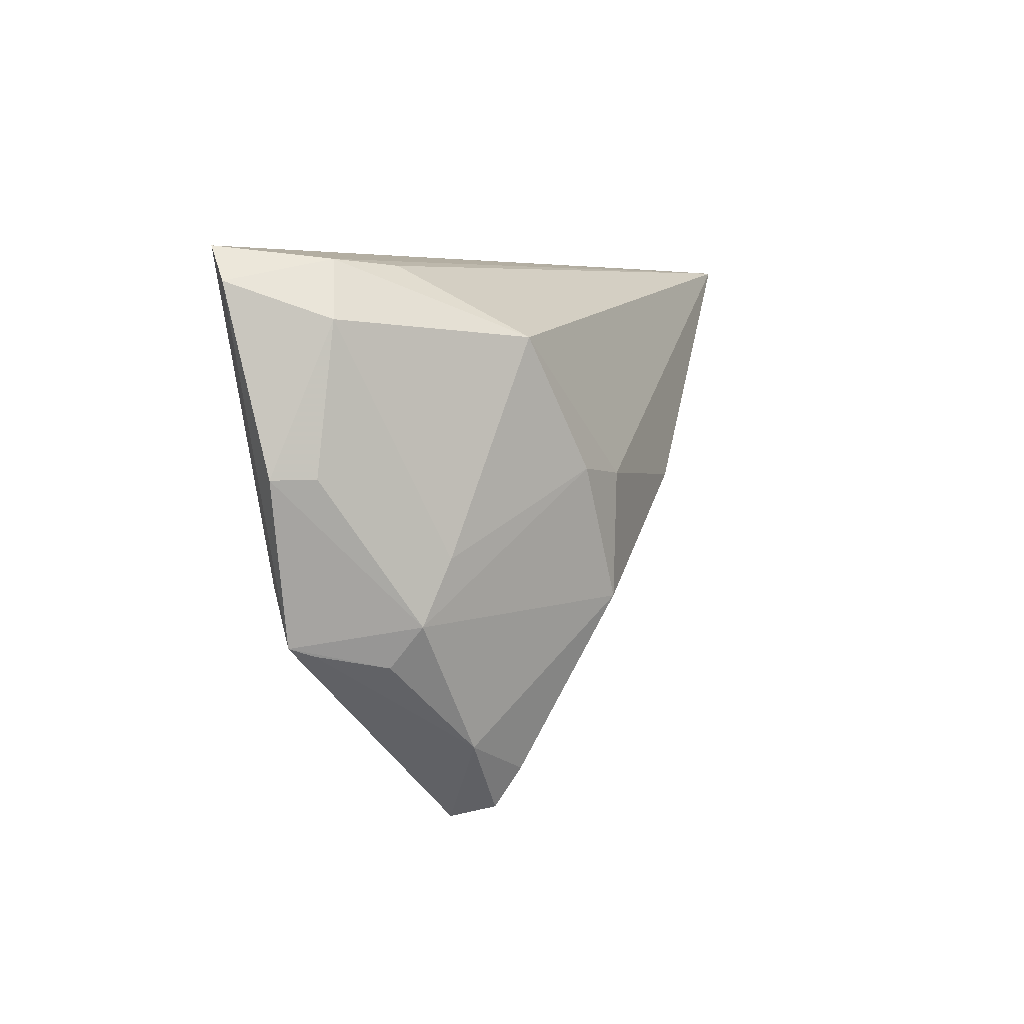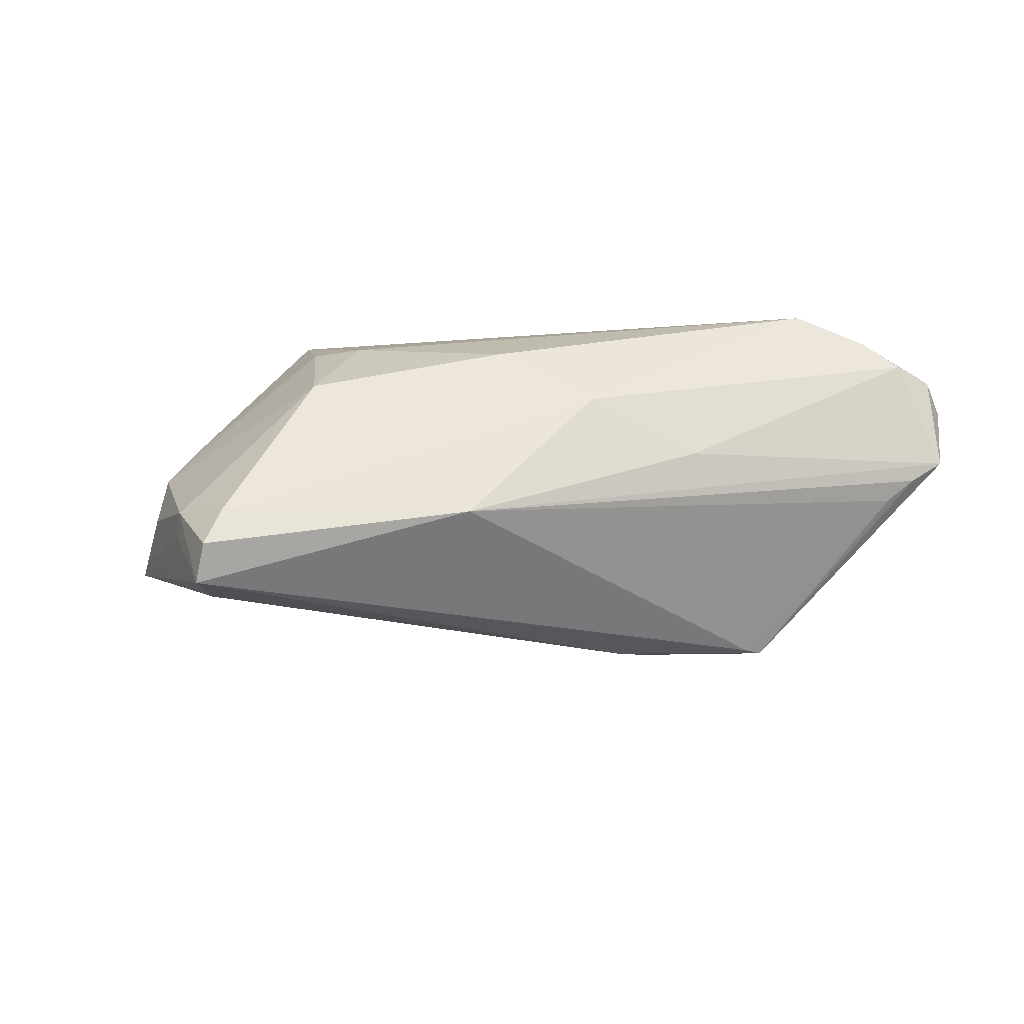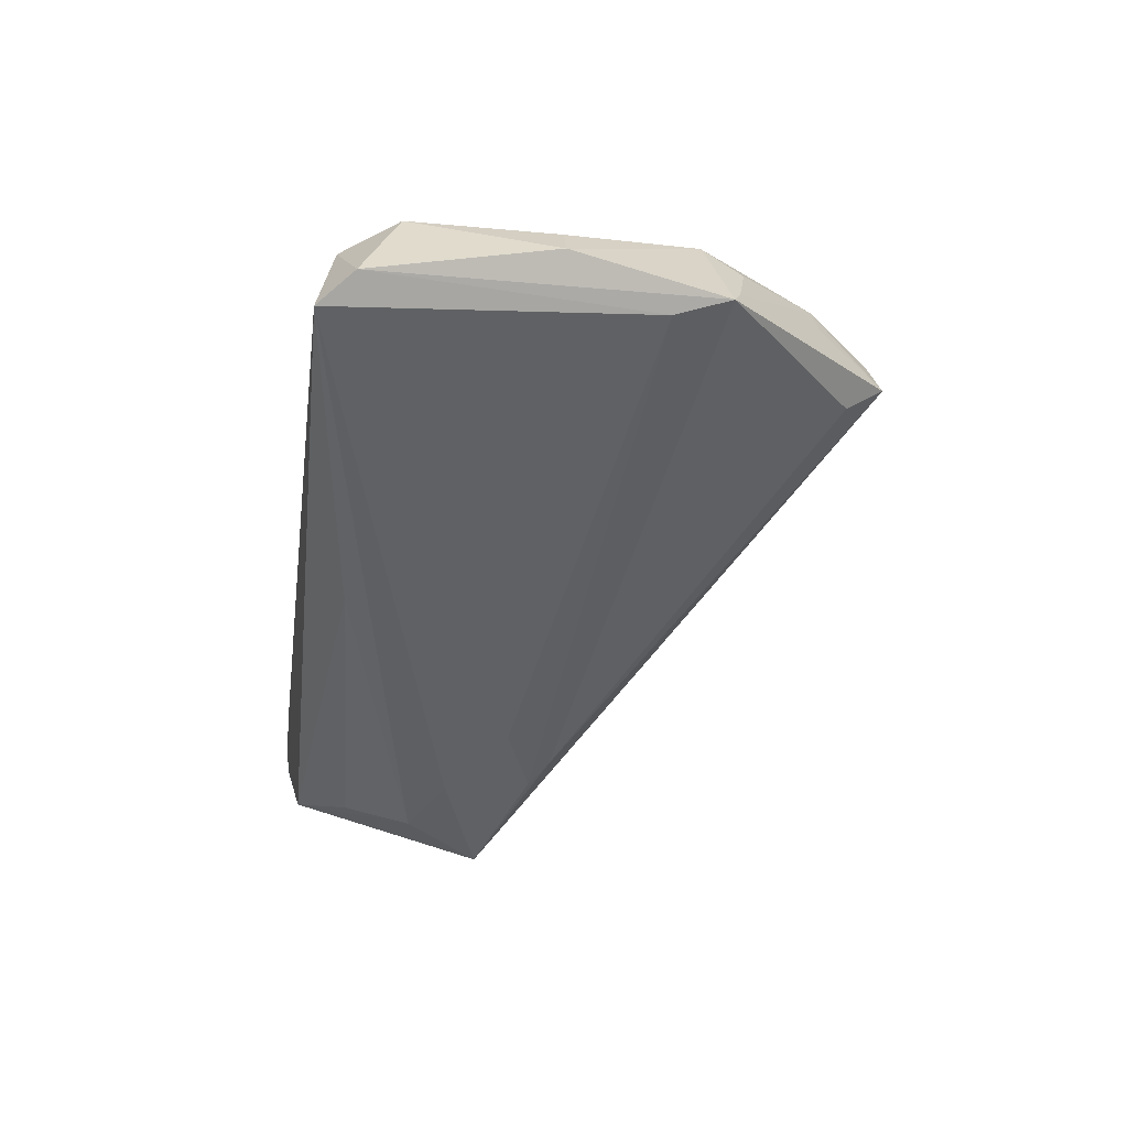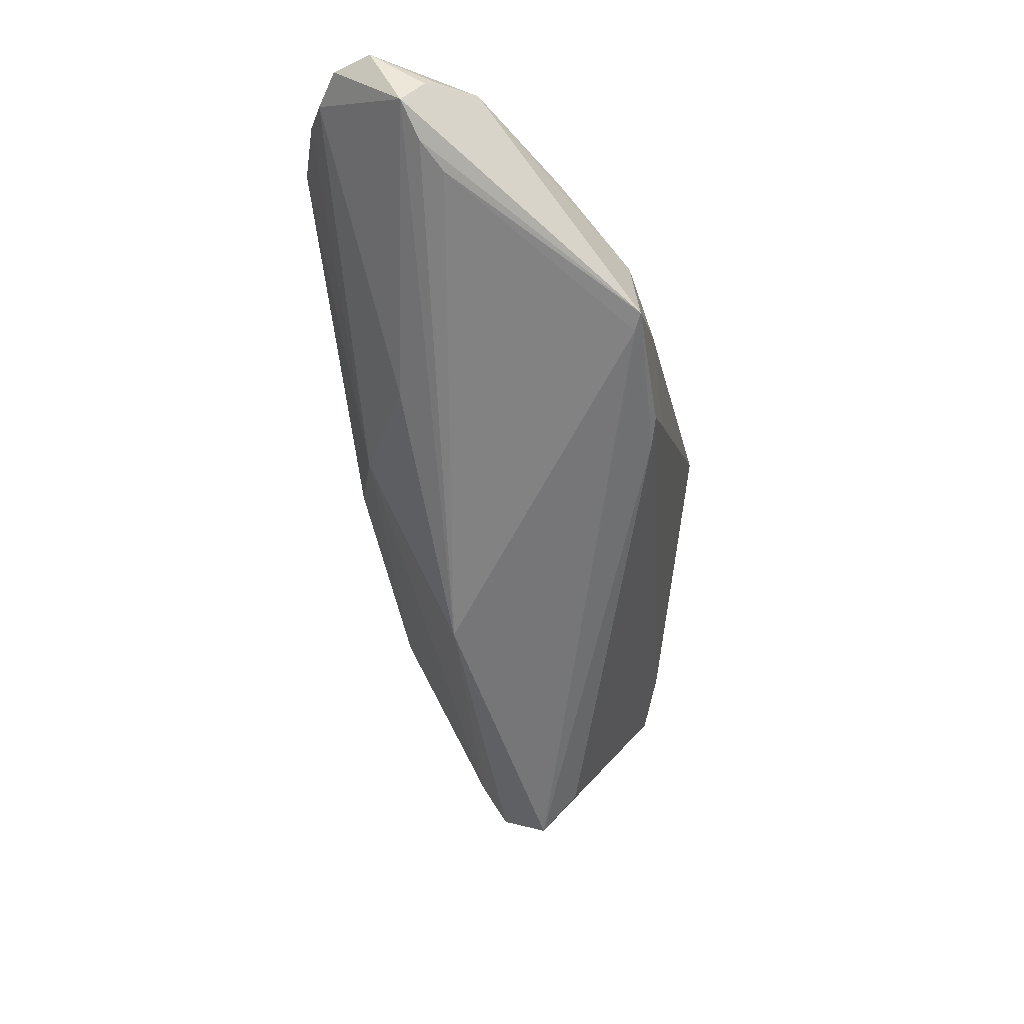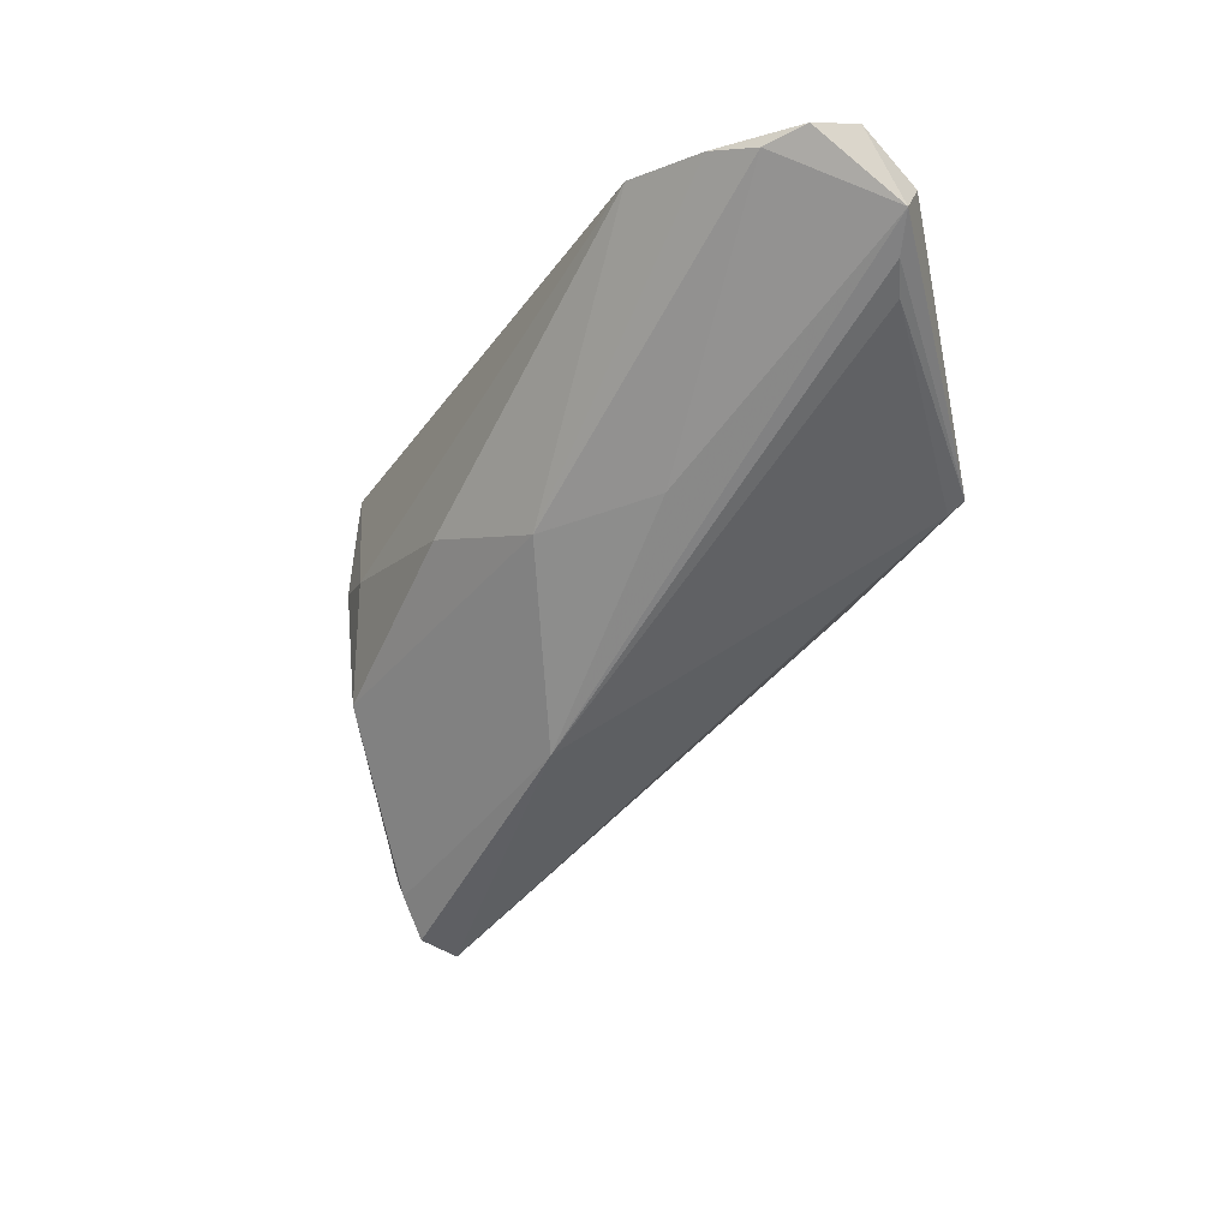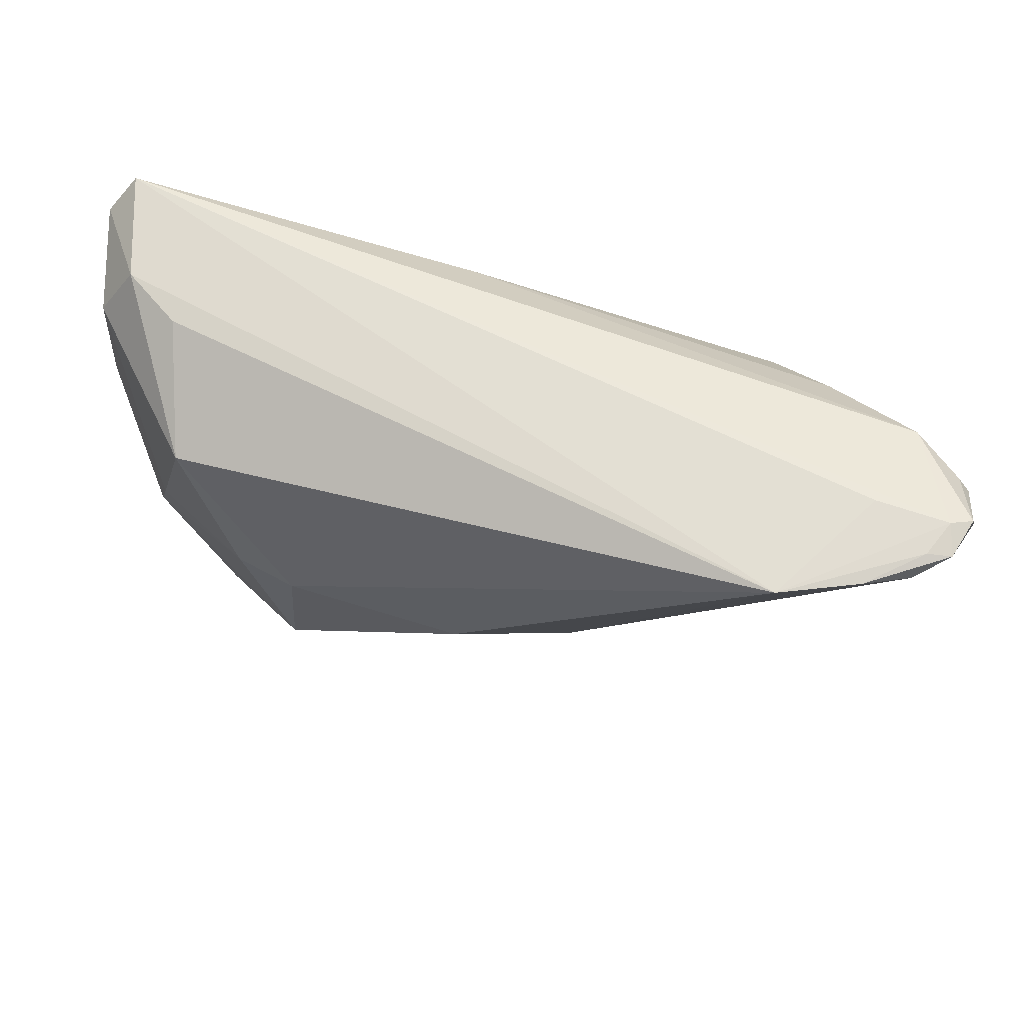
<metadata>
{"format":"obj","ext":"obj","renderer":"f3d","projection":"perspective","resolution":1024,"background":"white","views":[{"elev":5.2,"azim":-76.2,"up":"+Y"},{"elev":25.4,"azim":16.5,"up":"+Z"},{"elev":-46.8,"azim":-98.4,"up":"+Z"},{"elev":-27.5,"azim":98.8,"up":"+Y"},{"elev":-18.0,"azim":56.6,"up":"+Y"},{"elev":62.9,"azim":10.1,"up":"+Y"}]}
</metadata>
<code>
v 0.01901 0.00181 -0.02112
v 0.03109 0.01605 -0.01942
v 0.04381 0.03231 0.01833
v -0.05197 0.0336 -0.0213
v -0.05171 -0.01175 -0.009874
v 0.03349 0.005553 -0.02005
v 0.05559 0.03286 0.008365
v -0.05138 -0.004139 -0.01463
v 0.01587 -0.0003413 -0.02023
v -0.0398 0.02351 0.01176
v -0.0427 0.0315 -0.002704
v 0.04848 0.0309 -0.003426
v -0.04933 0.03211 -0.008066
v -0.03304 -0.0336 0.000582
v 0.01063 0.002858 0.01732
v -0.03238 0.008299 0.0169
v -0.04684 -0.001021 0.004558
v -0.008137 0.02734 -0.01904
v -0.02619 -0.007268 0.01892
v 0.0536 0.02114 0.002541
v -0.05534 0.02964 -0.01871
v 0.02119 0.0122 -0.0213
v -0.05703 0.00814 -0.01291
v 0.05703 0.02461 0.0042
v 0.02502 0.004459 0.01029
v -0.03972 -0.02366 0.005238
v 0.0105 0.005484 -0.0213
v -0.02517 0.007349 0.01906
v -0.03999 -0.02434 0.001824
v -0.04874 -0.01326 -0.001993
v 0.03414 0.03252 0.0213
v 0.03529 0.006843 -0.02096
v -0.0007535 -0.01714 0.007805
v 0.04412 0.0336 0.008046
v -0.03142 -0.02761 0.008804
v 0.05061 0.01862 0.0001623
v -0.05368 0.02548 -0.006625
v -0.03329 -0.02865 -0.003964
v -0.05285 -0.01082 -0.01249
v 0.05559 0.02772 0.001682
v 0.05064 0.03289 0.01352
v 0.0542 0.0291 0.0009943
v 0.05297 0.03332 0.00933
v 0.04946 0.0309 0.01589
v -0.03224 -0.03228 0.005849
v 0.03802 0.0244 -0.01191
v -0.05541 0.008238 -0.008033
v -0.003571 0.005727 0.0213
v -0.04905 -0.00845 0.001916
v 0.05364 0.03246 0.01314
f 14 32 6
f 6 33 14
f 32 36 6
f 6 36 33
f 9 32 14
f 25 33 24
f 24 7 50
f 20 32 24
f 20 36 32
f 24 33 20
f 33 36 20
f 14 26 29
f 49 19 16
f 26 19 49
f 23 39 49
f 16 19 28
f 31 10 28
f 28 10 16
f 33 25 15
f 14 33 45
f 45 26 14
f 14 39 38
f 38 9 14
f 39 9 38
f 31 13 11
f 11 10 31
f 13 10 11
f 37 10 13
f 31 15 3
f 3 41 31
f 50 41 3
f 16 10 17
f 17 49 16
f 10 37 17
f 17 37 49
f 30 49 39
f 26 49 30
f 35 19 26
f 26 45 35
f 35 15 19
f 33 15 35
f 35 45 33
f 8 27 1
f 1 9 39
f 39 8 1
f 32 9 1
f 4 27 8
f 4 12 18
f 4 13 31
f 2 12 32
f 2 4 18
f 24 32 40
f 32 12 40
f 40 7 24
f 23 49 47
f 47 37 23
f 49 37 47
f 50 3 44
f 44 3 15
f 44 15 25
f 44 25 24
f 24 50 44
f 5 30 39
f 26 30 5
f 5 29 26
f 5 39 14
f 14 29 5
f 19 15 48
f 48 28 19
f 48 15 31
f 31 28 48
f 27 4 22
f 32 1 22
f 22 1 27
f 22 2 32
f 4 2 22
f 21 39 23
f 23 37 21
f 21 8 39
f 21 4 8
f 21 37 13
f 13 4 21
f 7 12 43
f 12 4 43
f 43 50 7
f 43 41 50
f 31 41 43
f 18 12 46
f 46 2 18
f 12 2 46
f 42 12 7
f 7 40 42
f 42 40 12
f 34 4 31
f 31 43 34
f 34 43 4

</code>
